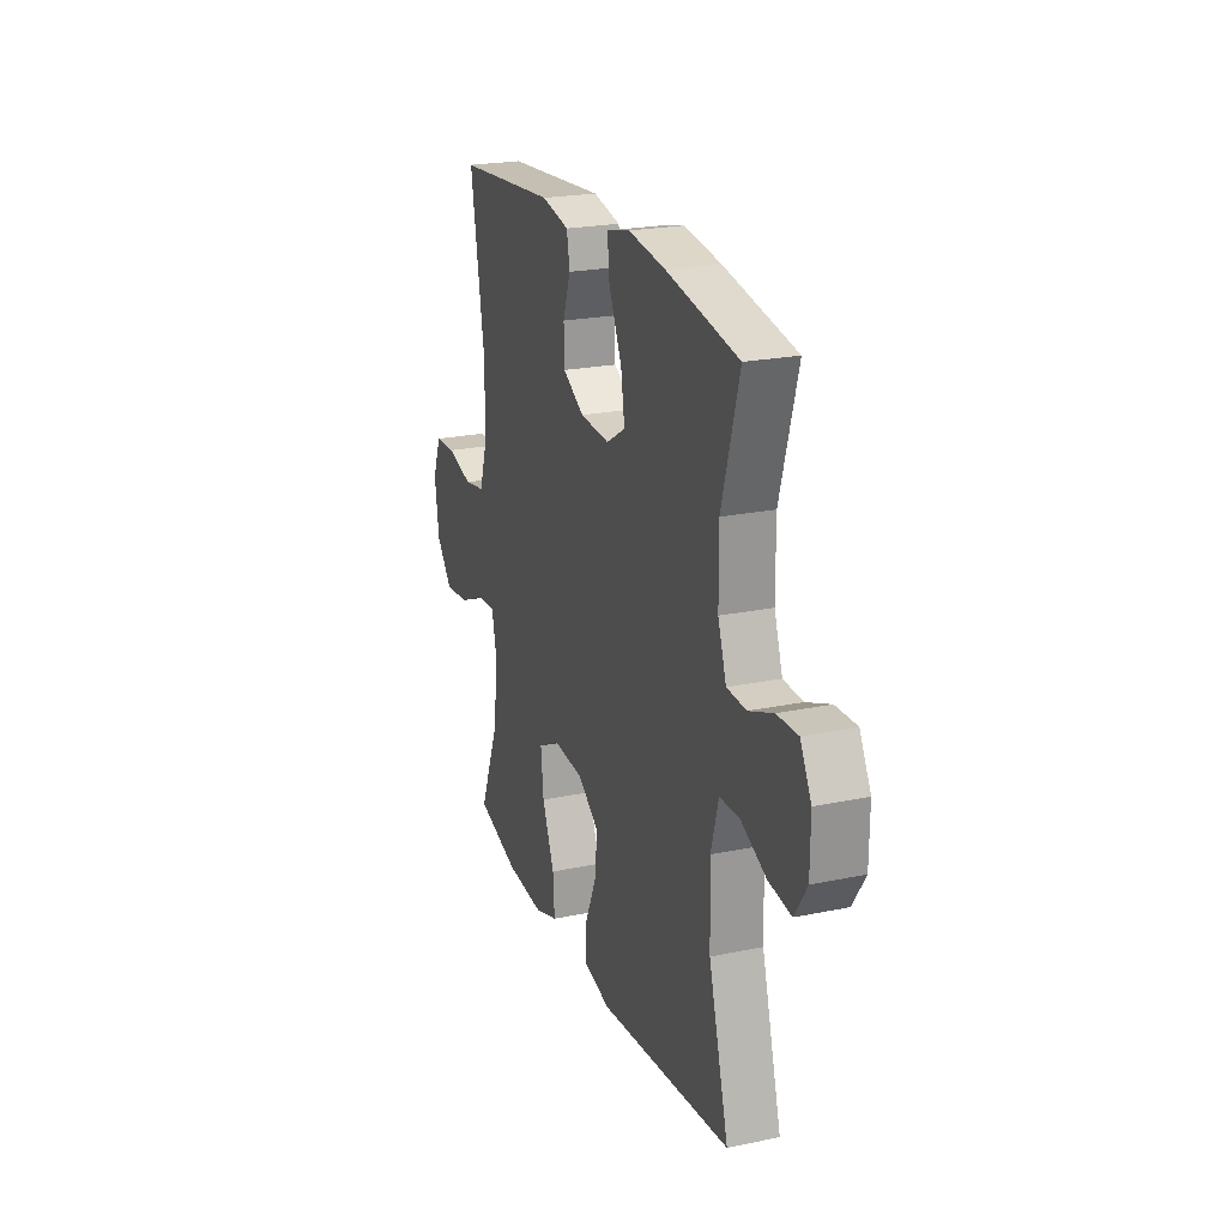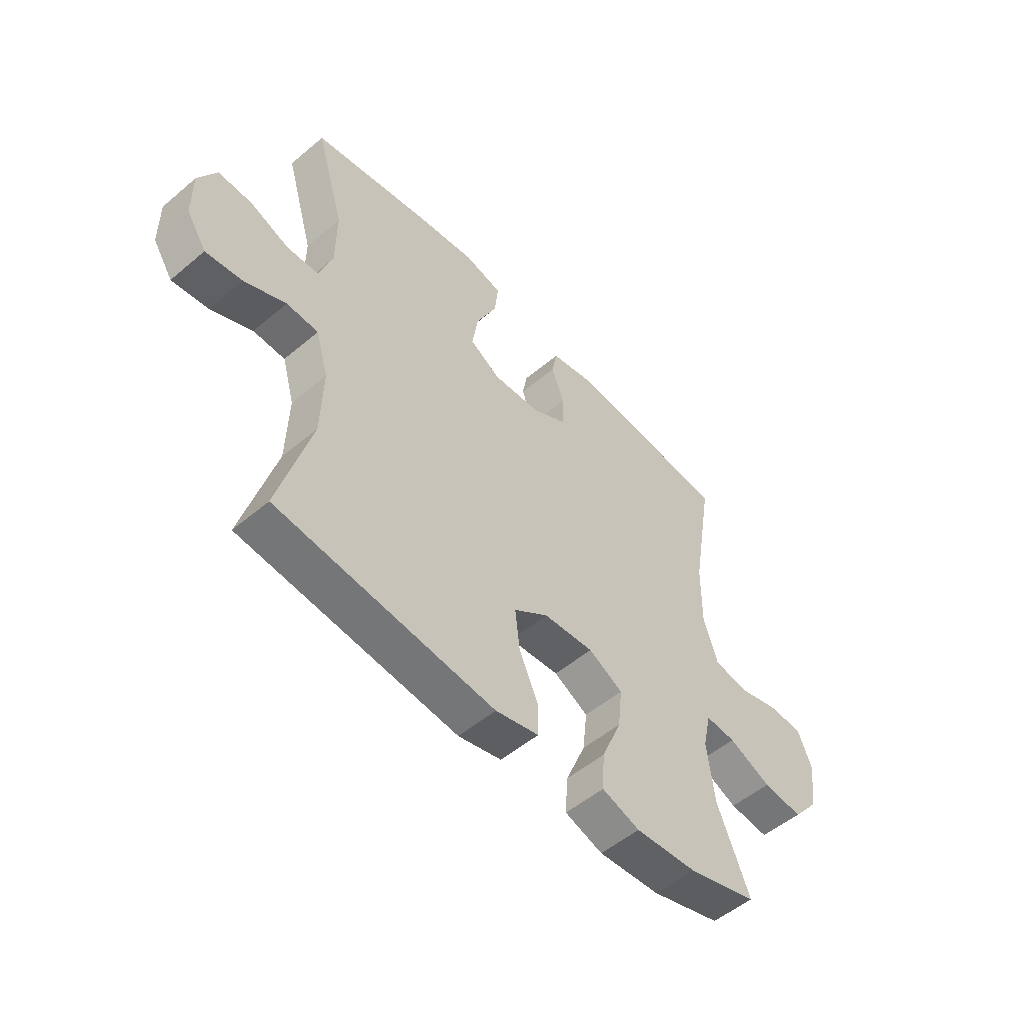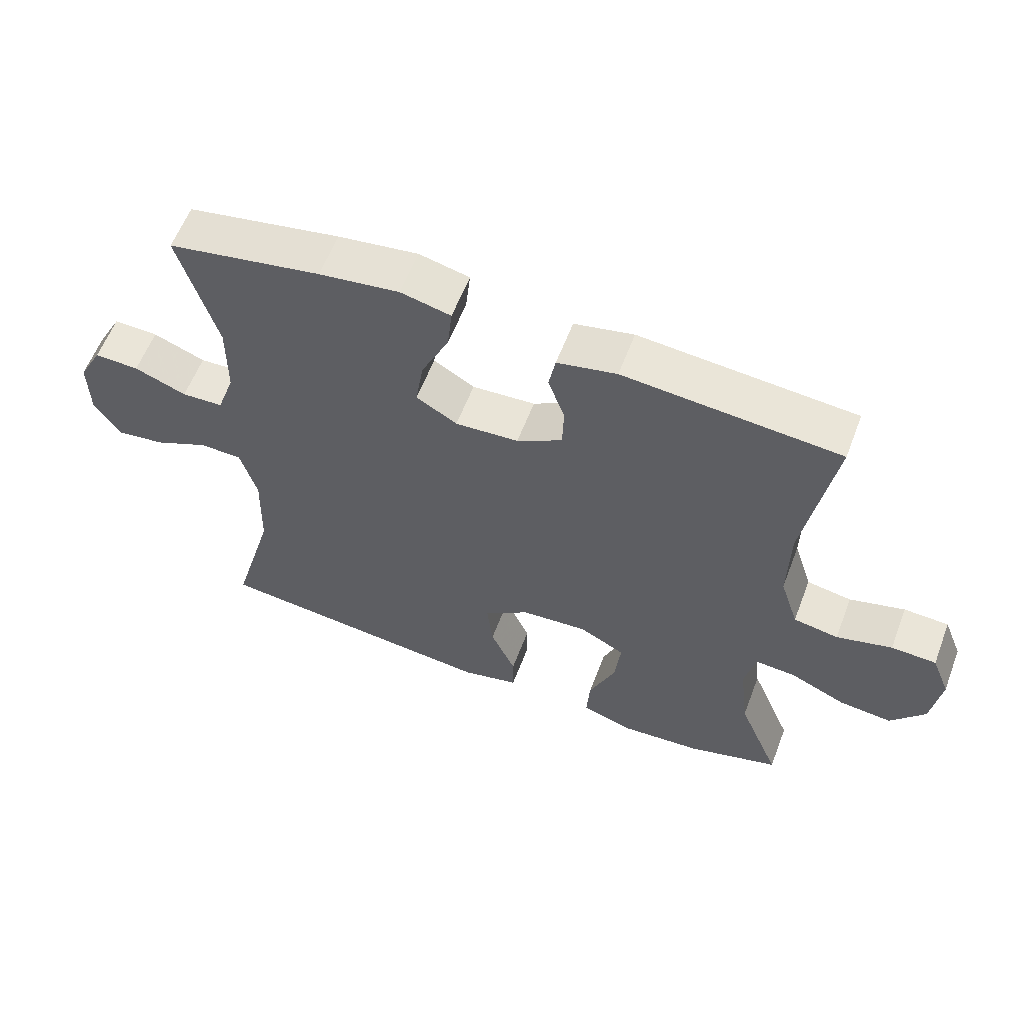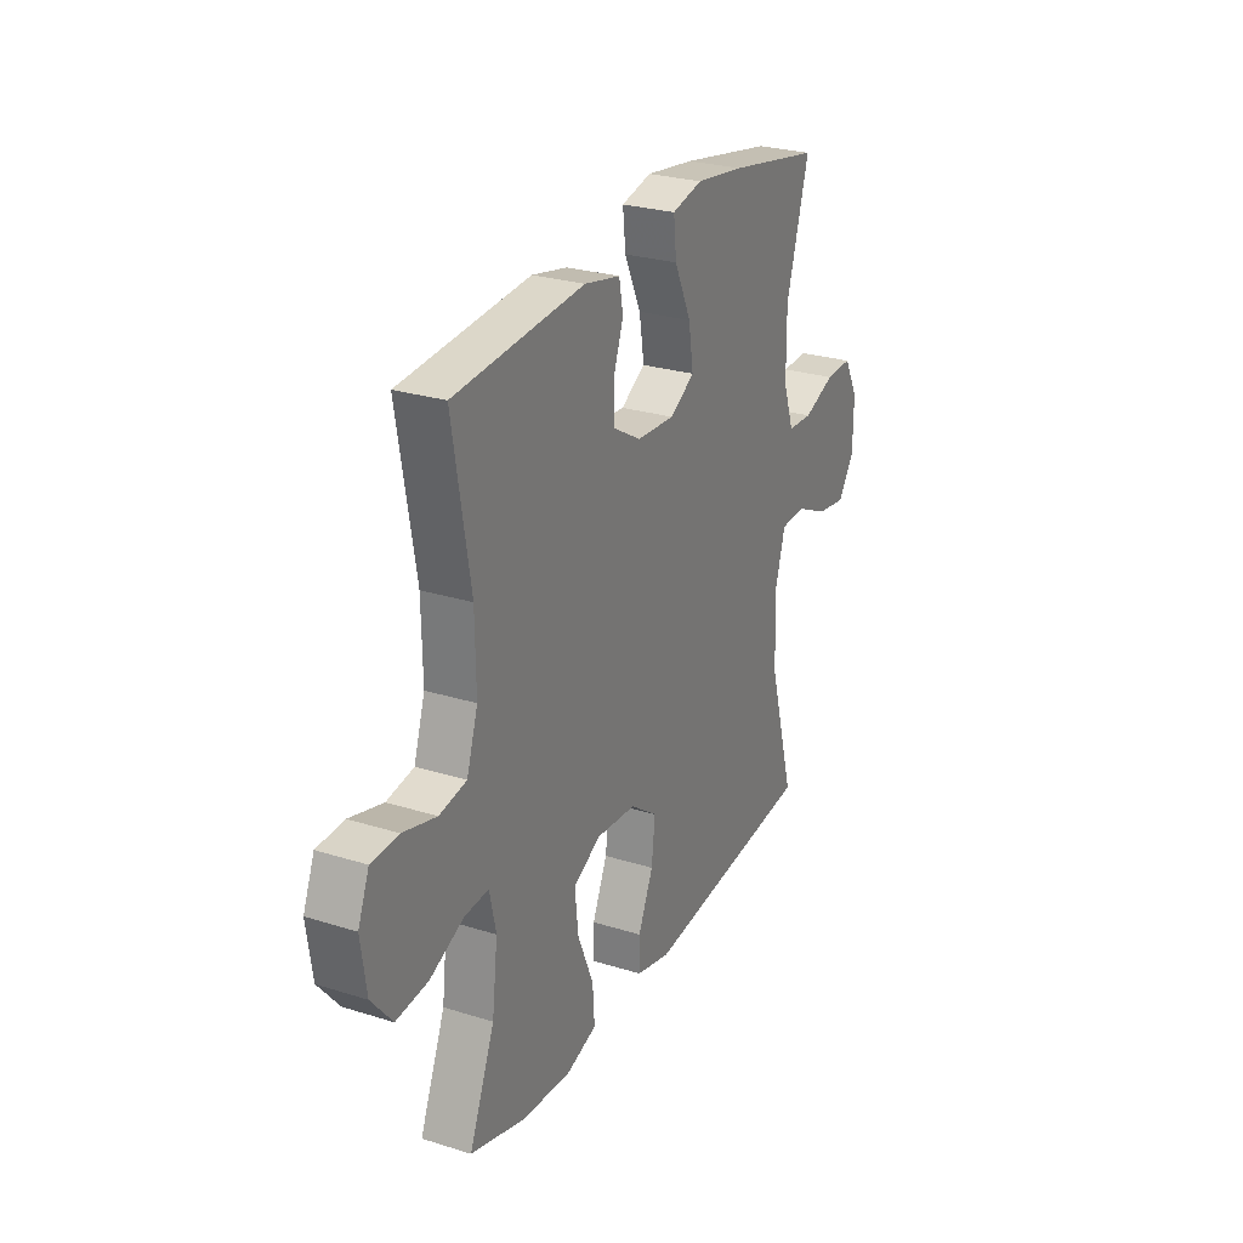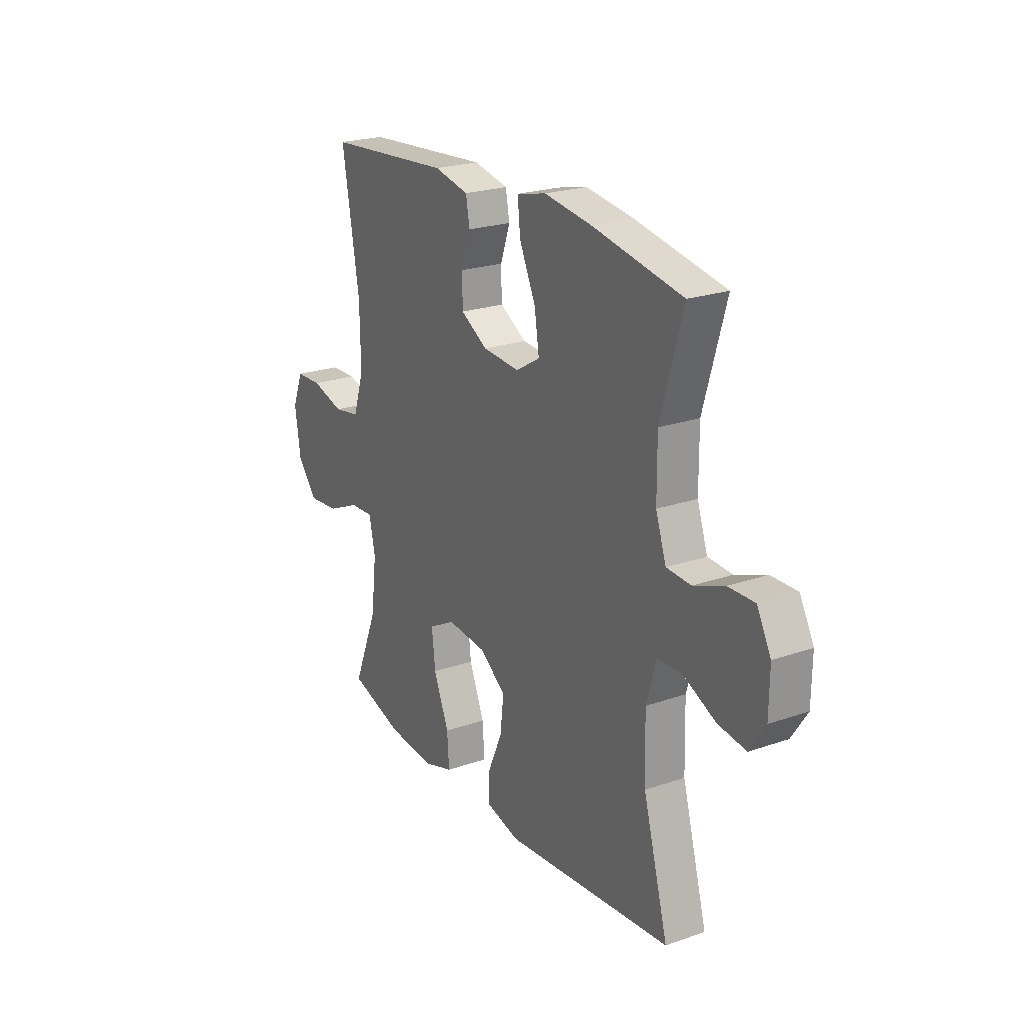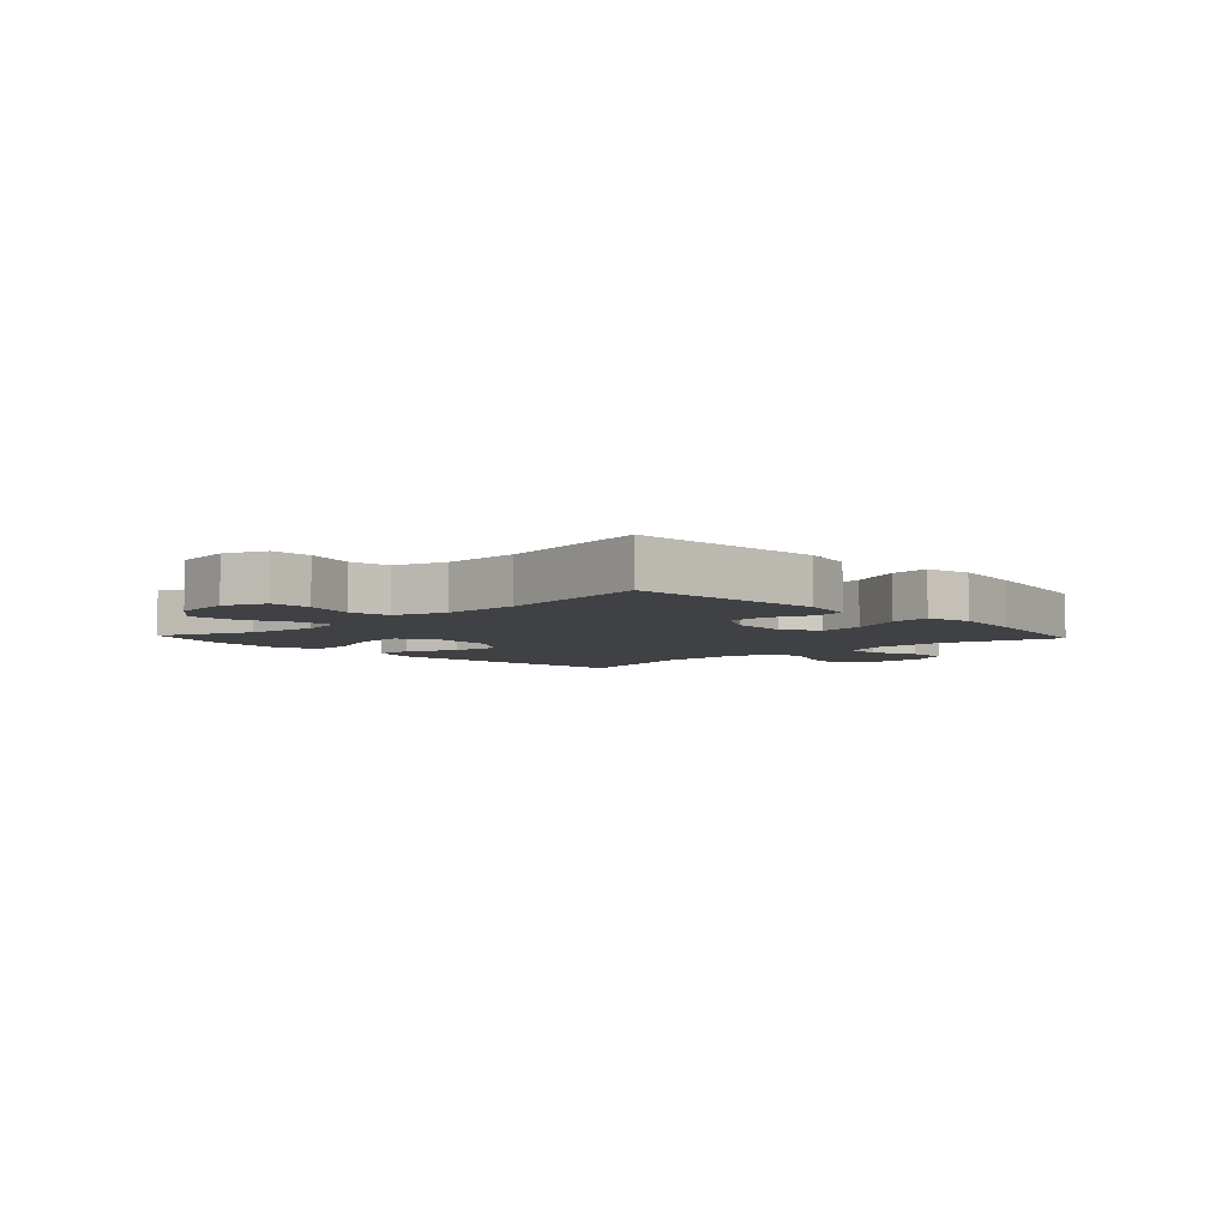
<metadata>
{"format":"obj","ext":"obj","renderer":"f3d","projection":"perspective","resolution":1024,"background":"white","views":[{"elev":22.4,"azim":70.2,"up":"+Z"},{"elev":-52.9,"azim":132.1,"up":"+Z"},{"elev":59.3,"azim":-159.2,"up":"+Z"},{"elev":26.7,"azim":-63.9,"up":"+Z"},{"elev":23.0,"azim":59.4,"up":"+Z"},{"elev":-5.3,"azim":-47.0,"up":"+Y"}]}
</metadata>
<code>
v 0.5 0.07 0.5
v 0.443 0.07 0.302
v 0.444 0.07 0.182
v 0.471 0.07 0.104
v 0.534 0.07 0.101
v 0.613 0.07 0.132
v 0.681 0.07 0.134
v 0.717 0.07 0.067
v 0.716 0.07 -0.028
v 0.676 0.07 -0.089
v 0.603 0.07 -0.079
v 0.52 0.07 -0.041
v 0.456 0.07 -0.043
v 0.431 0.07 -0.131
v 0.435 0.07 -0.268
v 0.5 0.07 -0.5
v 0.065 0.07 -0.545
v -0.022 0.07 -0.524
v -0.022 0.07 -0.46
v 0.016 0.07 -0.374
v 0.025 0.07 -0.294
v -0.044 0.07 -0.245
v -0.145 0.07 -0.237
v -0.214 0.07 -0.274
v -0.205 0.07 -0.355
v -0.165 0.07 -0.451
v -0.16 0.07 -0.525
v -0.236 0.07 -0.55
v -0.36 0.07 -0.541
v -0.5 0.07 -0.5
v -0.436 0.07 -0.343
v -0.422 0.07 -0.224
v -0.438 0.07 -0.15
v -0.499 0.07 -0.154
v -0.584 0.07 -0.192
v -0.664 0.07 -0.2
v -0.716 0.07 -0.137
v -0.73 0.07 -0.039
v -0.702 0.07 0.031
v -0.634 0.07 0.034
v -0.55 0.07 0.011
v -0.482 0.07 0.023
v -0.454 0.07 0.11
v -0.456 0.07 0.24
v -0.5 0.07 0.5
v -0.174 0.07 0.527
v -0.084 0.07 0.508
v -0.074 0.07 0.454
v -0.099 0.07 0.383
v -0.097 0.07 0.317
v -0.028 0.07 0.277
v 0.068 0.07 0.271
v 0.13 0.07 0.308
v 0.118 0.07 0.385
v 0.076 0.07 0.475
v 0.069 0.07 0.542
v 0.145 0.07 0.56
v 0.267 0.07 0.543
v 0.5 0 0.5
v 0.443 0 0.302
v 0.444 0 0.182
v 0.471 0 0.104
v 0.534 0 0.101
v 0.613 0 0.132
v 0.681 0 0.134
v 0.717 0 0.067
v 0.716 0 -0.028
v 0.676 0 -0.089
v 0.603 0 -0.079
v 0.52 0 -0.041
v 0.456 0 -0.043
v 0.431 0 -0.131
v 0.435 0 -0.268
v 0.5 0 -0.5
v 0.065 0 -0.545
v -0.022 0 -0.524
v -0.022 0 -0.46
v 0.016 0 -0.374
v 0.025 0 -0.294
v -0.044 0 -0.245
v -0.145 0 -0.237
v -0.214 0 -0.274
v -0.205 0 -0.355
v -0.165 0 -0.451
v -0.16 0 -0.525
v -0.236 0 -0.55
v -0.36 0 -0.541
v -0.5 0 -0.5
v -0.436 0 -0.343
v -0.422 0 -0.224
v -0.438 0 -0.15
v -0.499 0 -0.154
v -0.584 0 -0.192
v -0.664 0 -0.2
v -0.716 0 -0.137
v -0.73 0 -0.039
v -0.702 0 0.031
v -0.634 0 0.034
v -0.55 0 0.011
v -0.482 0 0.023
v -0.454 0 0.11
v -0.456 0 0.24
v -0.5 0 0.5
v -0.174 0 0.527
v -0.084 0 0.508
v -0.074 0 0.454
v -0.099 0 0.383
v -0.097 0 0.317
v -0.028 0 0.277
v 0.068 0 0.271
v 0.13 0 0.308
v 0.118 0 0.385
v 0.076 0 0.475
v 0.069 0 0.542
v 0.145 0 0.56
v 0.267 0 0.543
f 58 1 2
f 57 58 2
f 56 57 2
f 55 56 2
f 54 55 2
f 53 54 2 3
f 52 53 3 4
f 51 52 4
f 47 48 49
f 46 47 49
f 45 46 49
f 44 45 49
f 43 44 49 50
f 42 43 50 51
f 39 40 41
f 38 39 41
f 37 38 41
f 36 37 41
f 35 36 41
f 34 35 41
f 33 34 41 42
f 29 30 31
f 28 29 31
f 27 28 31
f 26 27 31
f 25 26 31
f 24 25 31 32
f 23 24 32 33
f 18 19 20
f 17 18 20
f 16 17 20
f 15 16 20
f 14 15 20 21
f 13 14 21 22
f 10 11 12
f 9 10 12
f 8 9 12
f 7 8 12
f 6 7 12
f 5 6 12
f 4 5 12 13
f 33 42 51
f 23 33 51
f 22 23 51
f 13 22 51
f 4 13 51
f 60 59 116
f 60 116 115
f 60 115 114
f 60 114 113
f 60 113 112
f 61 60 112 111
f 62 61 111 110
f 62 110 109
f 107 106 105
f 107 105 104
f 107 104 103
f 107 103 102
f 108 107 102 101
f 109 108 101 100
f 99 98 97
f 99 97 96
f 99 96 95
f 99 95 94
f 99 94 93
f 99 93 92
f 100 99 92 91
f 89 88 87
f 89 87 86
f 89 86 85
f 89 85 84
f 89 84 83
f 90 89 83 82
f 91 90 82 81
f 78 77 76
f 78 76 75
f 78 75 74
f 78 74 73
f 79 78 73 72
f 80 79 72 71
f 70 69 68
f 70 68 67
f 70 67 66
f 70 66 65
f 70 65 64
f 70 64 63
f 71 70 63 62
f 109 100 91
f 109 91 81
f 109 81 80
f 109 80 71
f 109 71 62
f 1 59 60 2
f 2 60 61 3
f 3 61 62 4
f 4 62 63 5
f 5 63 64 6
f 6 64 65 7
f 7 65 66 8
f 8 66 67 9
f 9 67 68 10
f 10 68 69 11
f 11 69 70 12
f 12 70 71 13
f 13 71 72 14
f 14 72 73 15
f 15 73 74 16
f 16 74 75 17
f 17 75 76 18
f 18 76 77 19
f 19 77 78 20
f 20 78 79 21
f 21 79 80 22
f 22 80 81 23
f 23 81 82 24
f 24 82 83 25
f 25 83 84 26
f 26 84 85 27
f 27 85 86 28
f 28 86 87 29
f 29 87 88 30
f 30 88 89 31
f 31 89 90 32
f 32 90 91 33
f 33 91 92 34
f 34 92 93 35
f 35 93 94 36
f 36 94 95 37
f 37 95 96 38
f 38 96 97 39
f 39 97 98 40
f 40 98 99 41
f 41 99 100 42
f 42 100 101 43
f 43 101 102 44
f 44 102 103 45
f 45 103 104 46
f 46 104 105 47
f 47 105 106 48
f 48 106 107 49
f 49 107 108 50
f 50 108 109 51
f 51 109 110 52
f 52 110 111 53
f 53 111 112 54
f 54 112 113 55
f 55 113 114 56
f 56 114 115 57
f 57 115 116 58
f 58 116 59 1

</code>
